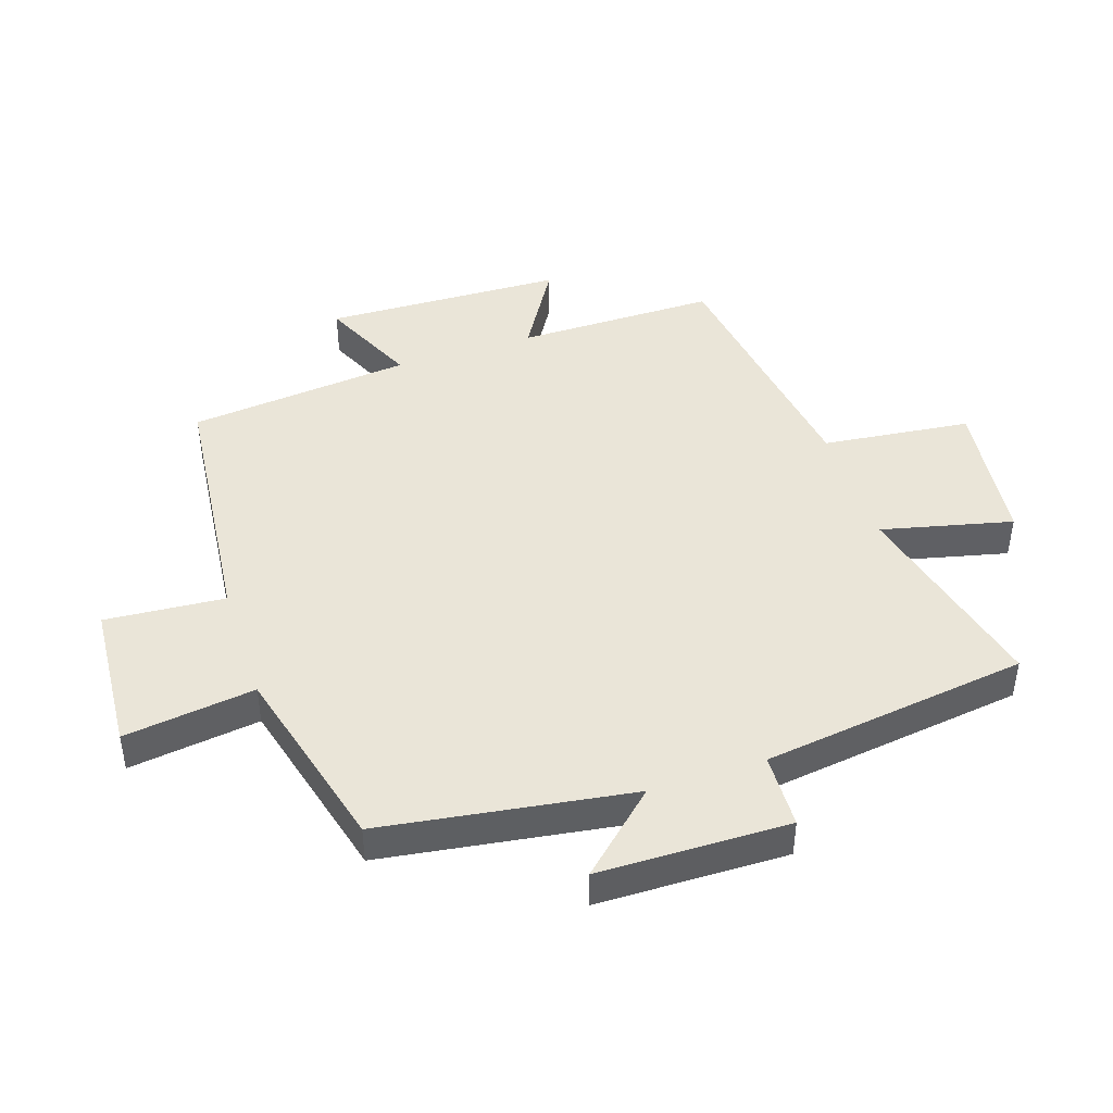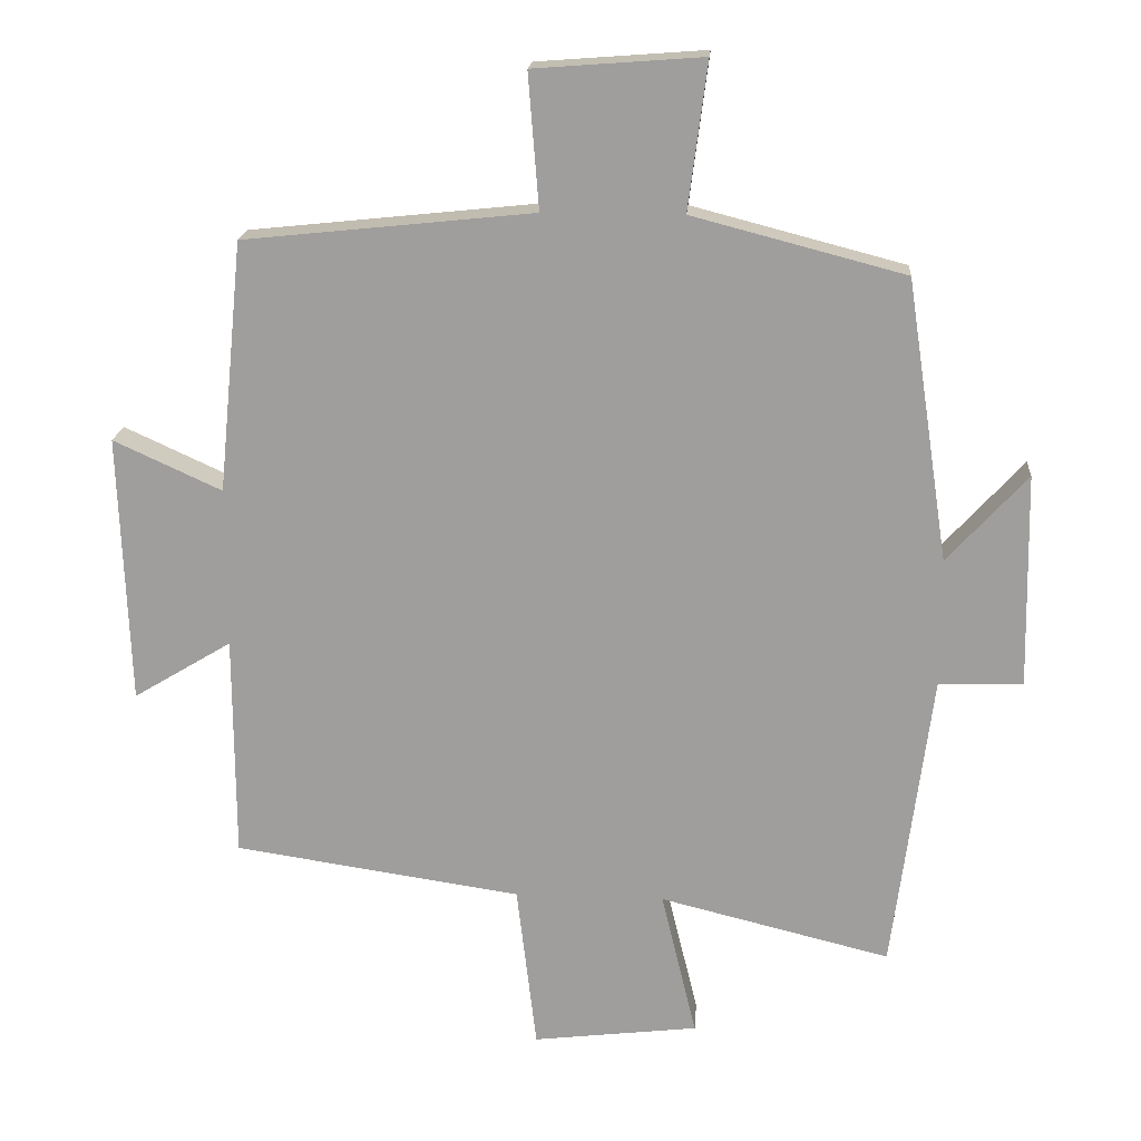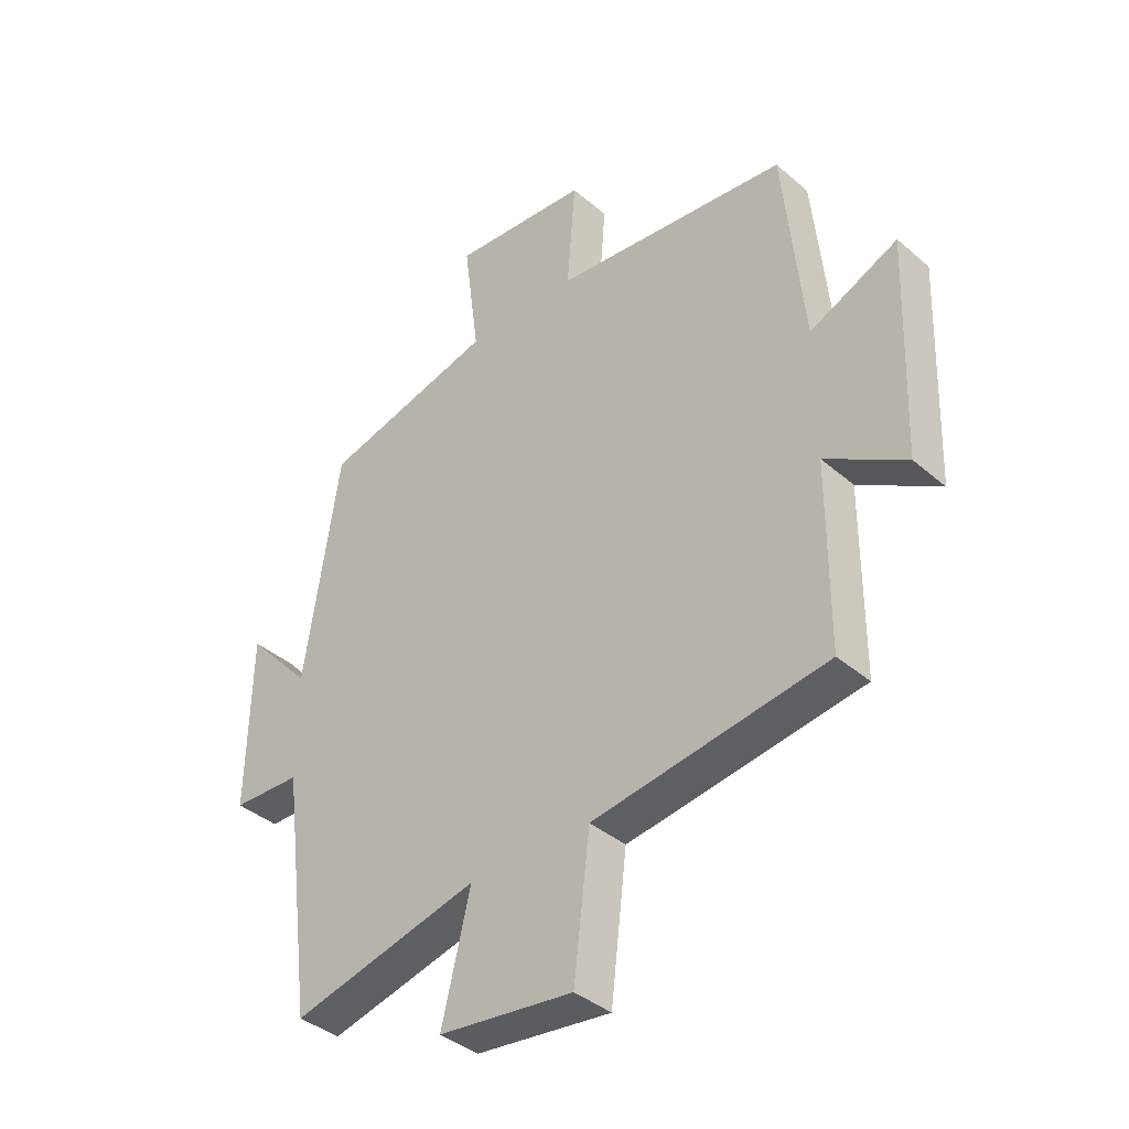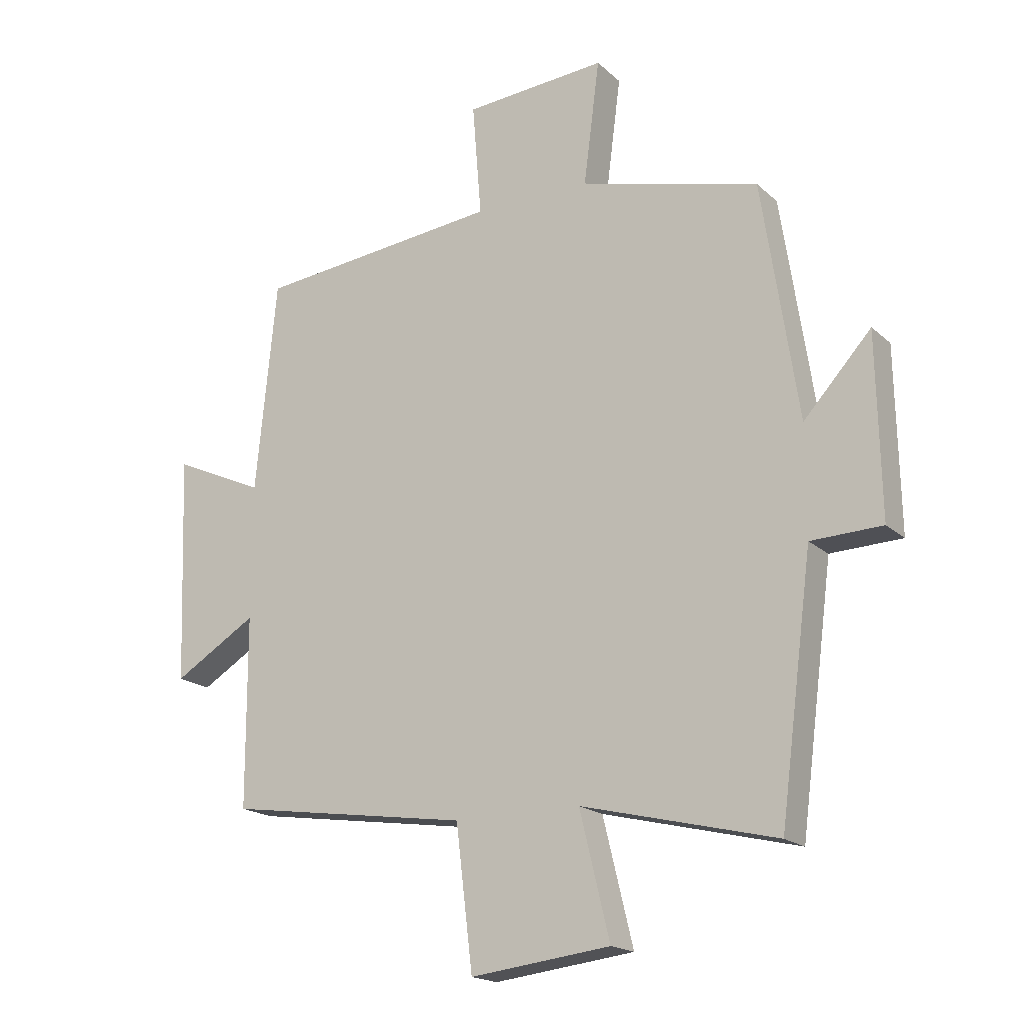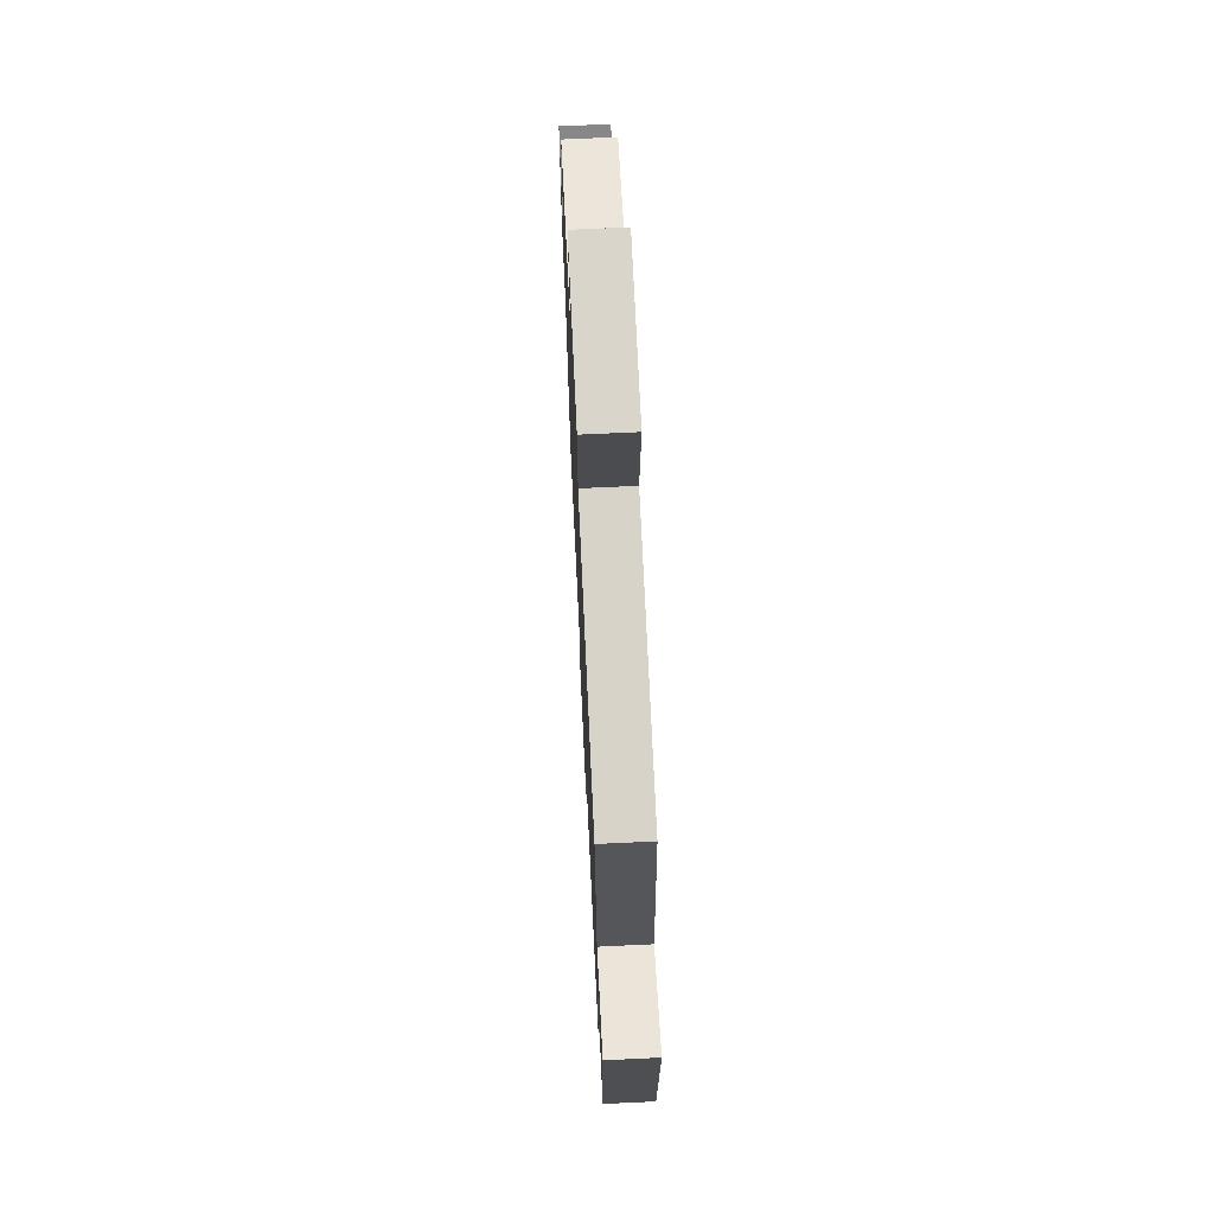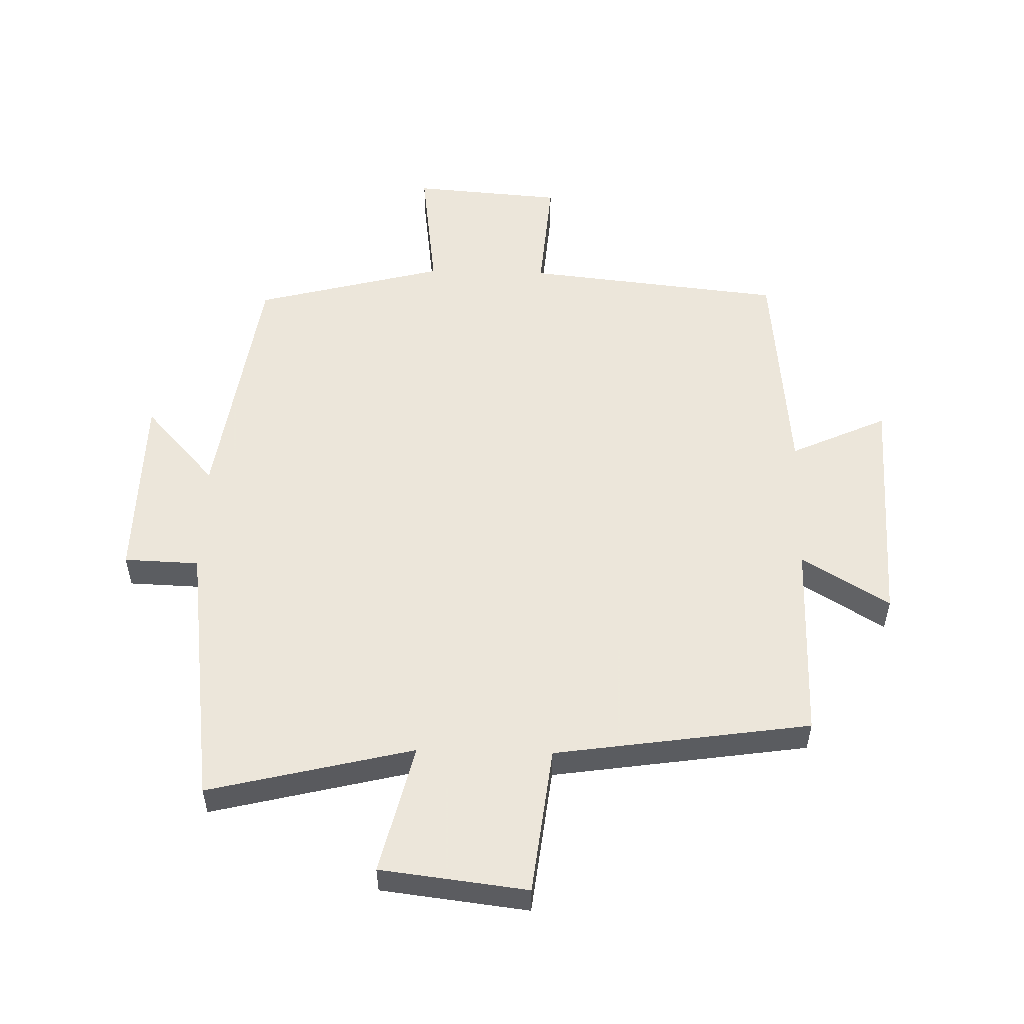
<metadata>
{"format":"obj","ext":"obj","renderer":"f3d","projection":"perspective","resolution":1024,"background":"white","views":[{"elev":44.8,"azim":71.6,"up":"+Y"},{"elev":18.4,"azim":4.3,"up":"+Z"},{"elev":-38.7,"azim":-137.1,"up":"+Z"},{"elev":-18.4,"azim":31.4,"up":"+Z"},{"elev":70.2,"azim":-92.7,"up":"+Z"},{"elev":54.2,"azim":-178.5,"up":"+Y"}]}
</metadata>
<code>
v -0.499 0.07 -0.44
v -0.5 0.07 -0.123
v -0.639 0.07 -0.207
v -0.653 0.07 0.173
v -0.5 0.07 0.103
v -0.465 0.07 0.457
v -0.056 0.07 0.5
v -0.071 0.07 0.69
v 0.167 0.07 0.708
v 0.14 0.07 0.5
v 0.44 0.07 0.422
v 0.5 0.07 0.025
v 0.613 0.07 0.149
v 0.619 0.07 -0.153
v 0.5 0.07 -0.157
v 0.445 0.07 -0.58
v 0.119 0.07 -0.5
v 0.169 0.07 -0.707
v -0.065 0.07 -0.735
v -0.093 0.07 -0.5
v -0.499 0 -0.44
v -0.5 0 -0.123
v -0.639 0 -0.207
v -0.653 0 0.173
v -0.5 0 0.103
v -0.465 0 0.457
v -0.056 0 0.5
v -0.071 0 0.69
v 0.167 0 0.708
v 0.14 0 0.5
v 0.44 0 0.422
v 0.5 0 0.025
v 0.613 0 0.149
v 0.619 0 -0.153
v 0.5 0 -0.157
v 0.445 0 -0.58
v 0.119 0 -0.5
v 0.169 0 -0.707
v -0.065 0 -0.735
v -0.093 0 -0.5
f 17 18 19 20
f 17 20 1 2
f 15 16 17 2
f 12 13 14 15
f 10 11 12 15
f 10 15 2
f 7 8 9 10
f 5 6 7 10
f 5 10 2 3
f 3 4 5
f 40 39 38 37
f 22 21 40 37
f 22 37 36 35
f 35 34 33 32
f 35 32 31 30
f 22 35 30
f 30 29 28 27
f 30 27 26 25
f 23 22 30 25
f 25 24 23
f 1 21 22 2
f 2 22 23 3
f 3 23 24 4
f 4 24 25 5
f 5 25 26 6
f 6 26 27 7
f 7 27 28 8
f 8 28 29 9
f 9 29 30 10
f 10 30 31 11
f 11 31 32 12
f 12 32 33 13
f 13 33 34 14
f 14 34 35 15
f 15 35 36 16
f 16 36 37 17
f 17 37 38 18
f 18 38 39 19
f 19 39 40 20
f 20 40 21 1

</code>
